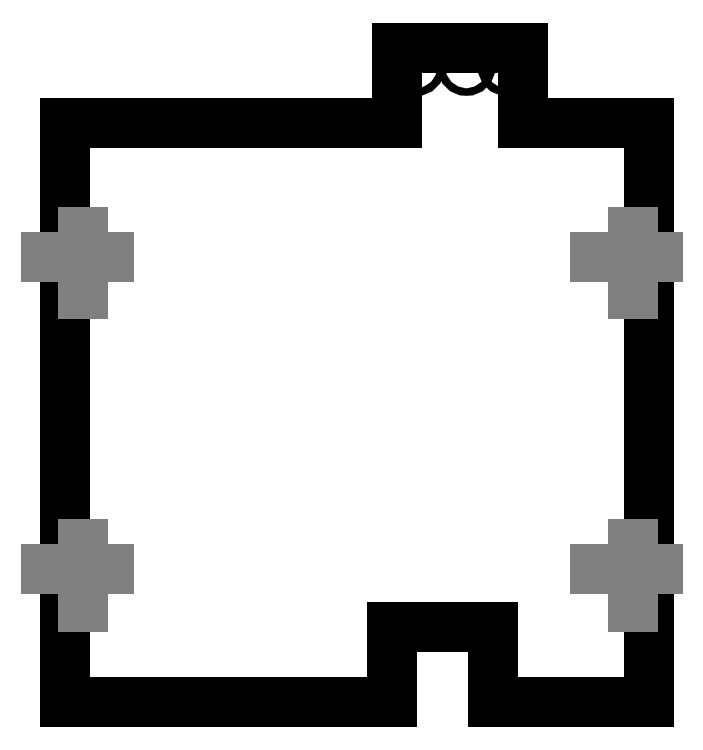
<metadata>
{"format":"dxf","ext":"dxf","renderer":"ezdxf+matplotlib","layout":"modelspace","background":"white","min_lineweight":24,"dpi":150}
</metadata>
<code>
0
SECTION
2
ENTITIES
0
LINE
8
Bed
10
220.5
20
67.66
30
0
11
220.5
21
37.66
31
0
0
LINE
8
Bed
10
220.5
20
37.66
30
0
11
90.45
21
37.66
31
0
0
LINE
8
Bed
10
90.45
20
37.66
30
0
11
90.45
21
267.7
31
0
0
LINE
8
Bed
10
90.45
20
267.7
30
0
11
222.5
21
267.7
31
0
0
LINE
8
Bed
10
222.5
20
267.7
30
0
11
222.5
21
297.7
31
0
0
LINE
8
Bed
10
222.5
20
297.7
30
0
11
272.5
21
297.7
31
0
0
LINE
8
Bed
10
272.5
20
297.7
30
0
11
272.5
21
267.7
31
0
0
LINE
8
Bed
10
272.5
20
267.7
30
0
11
322.5
21
267.7
31
0
0
LINE
8
Bed
10
322.5
20
267.7
30
0
11
322.5
21
37.66
31
0
0
LINE
8
Bed
10
322.5
20
37.66
30
0
11
260.5
21
37.66
31
0
0
LINE
8
Bed
10
260.5
20
37.66
30
0
11
260.5
21
67.66
31
0
0
LINE
8
Bed
10
260.5
20
67.66
30
0
11
220.5
21
67.66
31
0
0
CIRCLE
8
Bed
10
97.85
20
214.7
30
0
40
2.3
0
CIRCLE
8
Bed
10
316.1
20
214.7
30
0
40
2.3
0
CIRCLE
8
Bed
10
316.1
20
90.66
30
0
40
2.3
0
CIRCLE
8
Bed
10
97.85
20
90.66
30
0
40
2.3
0
LINE
8
centres & dims
10
82.85
20
214.7
30
0
11
107.9
21
214.7
31
0
0
LINE
8
centres & dims
10
97.85
20
199.7
30
0
11
97.85
21
224.7
31
0
0
LINE
8
centres & dims
10
82.85
20
90.66
30
0
11
107.9
21
90.66
31
0
0
LINE
8
centres & dims
10
97.85
20
75.66
30
0
11
97.85
21
100.7
31
0
0
LINE
8
centres & dims
10
301.1
20
214.7
30
0
11
326.1
21
214.7
31
0
0
LINE
8
centres & dims
10
316.1
20
199.7
30
0
11
316.1
21
224.7
31
0
0
LINE
8
centres & dims
10
301.1
20
90.66
30
0
11
326.1
21
90.66
31
0
0
LINE
8
centres & dims
10
316.1
20
75.66
30
0
11
316.1
21
100.7
31
0
0
DIMENSION
8
centres & dims
10
78
20
67.66
30
0
11
73.38
21
52.66
31
0
70
0
71
5
72
1
41
1
42
0
1

3
Standard
13
90.45
23
37.66
33
0
14
220.5
24
67.66
34
0
50
90
0
DIMENSION
8
centres & dims
10
63.29
20
90.66
30
0
11
58.67
21
64.16
31
0
70
0
71
5
72
1
41
1
42
0
1

3
Standard
13
90.45
23
37.66
33
0
14
97.85
24
90.66
34
0
50
90
0
DIMENSION
8
centres & dims
10
51.71
20
214.7
30
0
11
47.08
21
126.2
31
0
70
0
71
5
72
1
41
1
42
0
1

3
Standard
13
90.45
23
37.66
33
0
14
97.85
24
214.7
34
0
50
90
0
DIMENSION
8
centres & dims
10
33.88
20
267.7
30
0
11
29.25
21
152.7
31
0
70
0
71
5
72
1
41
1
42
0
1

3
Standard
13
78
23
37.66
33
0
14
90.45
24
267.7
34
0
50
90
0
DIMENSION
8
centres & dims
10
97.85
20
23.18
30
0
11
94.15
21
27.8
31
0
70
0
71
5
72
1
41
1
42
0
1

3
Standard
13
90.45
23
37.66
33
0
14
97.85
24
90.66
34
0
50
0
0
DIMENSION
8
centres & dims
10
220.5
20
14.26
30
0
11
155.5
21
18.89
31
0
70
0
71
5
72
1
41
1
42
0
1

3
Standard
13
90.45
23
37.66
33
0
14
220.5
24
37.66
34
0
50
0
0
DIMENSION
8
centres & dims
10
260.5
20
0.8915
30
0
11
175.5
21
5.516
31
0
70
0
71
5
72
1
41
1
42
0
1

3
Standard
13
90.45
23
37.66
33
0
14
260.5
24
37.66
34
0
50
0
0
DIMENSION
8
centres & dims
10
316.1
20
-12.03
30
0
11
203.3
21
-7.41
31
0
70
0
71
5
72
1
41
1
42
0
1

3
Standard
13
90.45
23
37.66
33
0
14
316.1
24
90.66
34
0
50
0
0
DIMENSION
8
centres & dims
10
322.5
20
-26.3
30
0
11
206.5
21
-21.67
31
0
70
0
71
5
72
1
41
1
42
0
1

3
Standard
13
90.45
23
37.66
33
0
14
322.5
24
37.66
34
0
50
0
0
DIMENSION
8
centres & dims
10
272.5
20
325.7
30
0
11
181.5
21
330.3
31
0
70
0
71
5
72
1
41
1
42
0
1

3
Standard
13
90.45
23
267.7
33
0
14
272.5
24
297.7
34
0
50
0
0
DIMENSION
8
centres & dims
10
222.5
20
305.4
30
0
11
156.5
21
310
31
0
70
0
71
5
72
1
41
1
42
0
1

3
Standard
13
90.45
23
267.7
33
0
14
222.5
24
297.7
34
0
50
0
0
CIRCLE
8
centres & dims
10
230
20
290
30
0
40
1.5
0
CIRCLE
8
centres & dims
10
250
20
290
30
0
40
1.5
0
CIRCLE
8
centres & dims
10
266
20
290
30
0
40
1.5
0
ENDSEC
0
EOF

</code>
